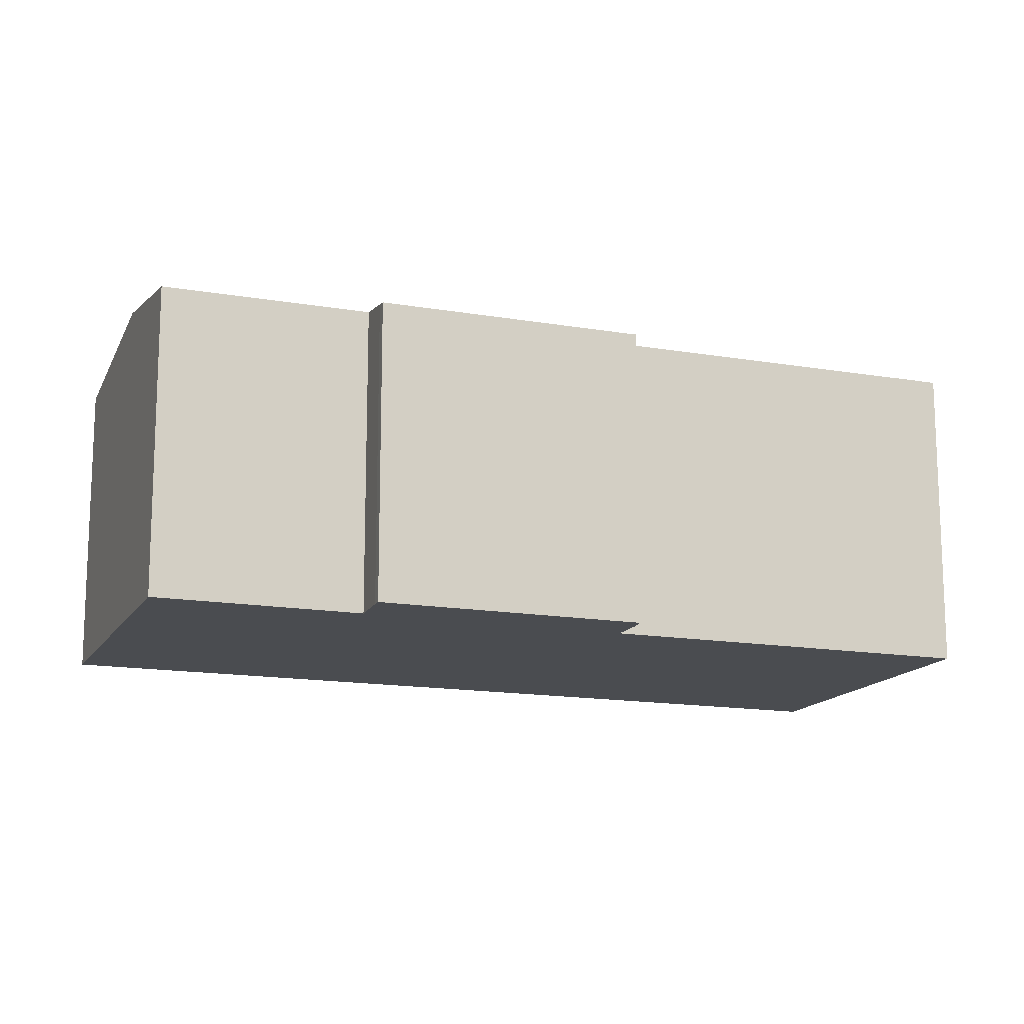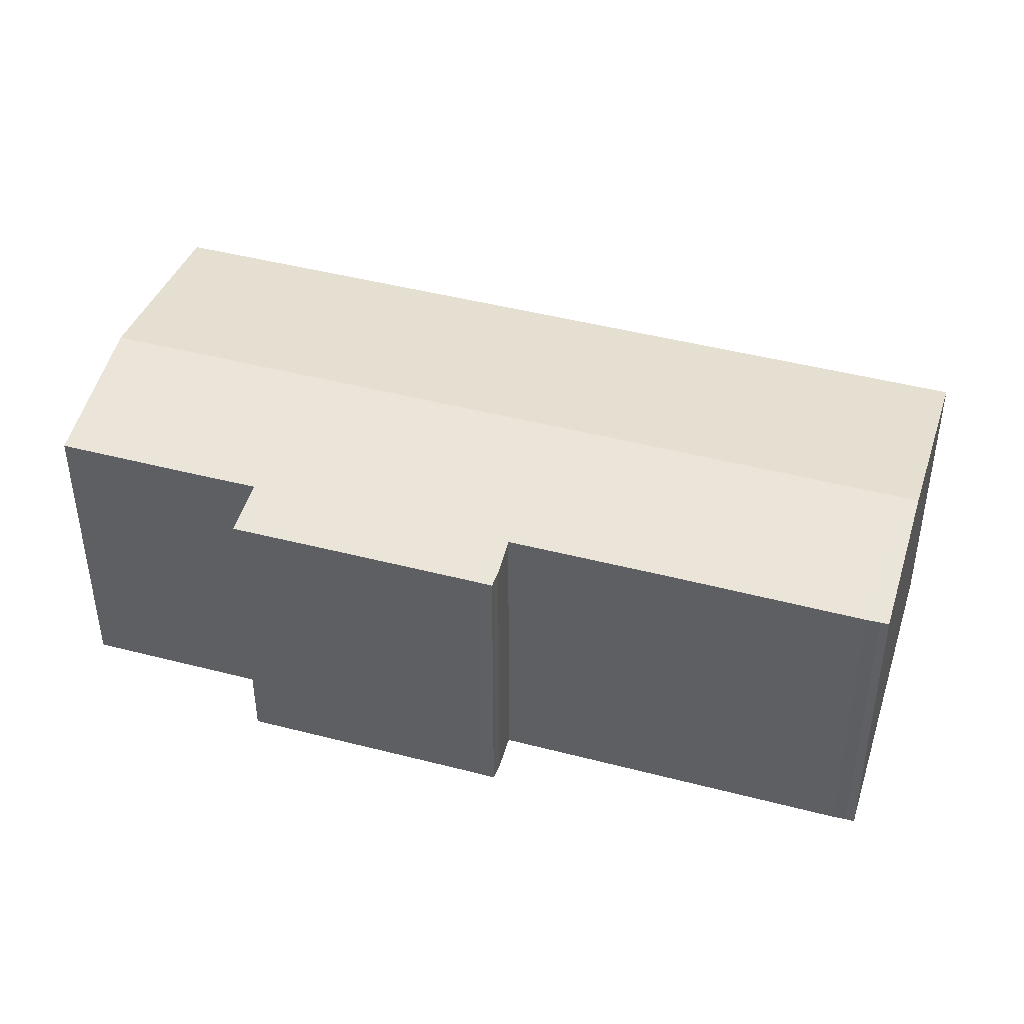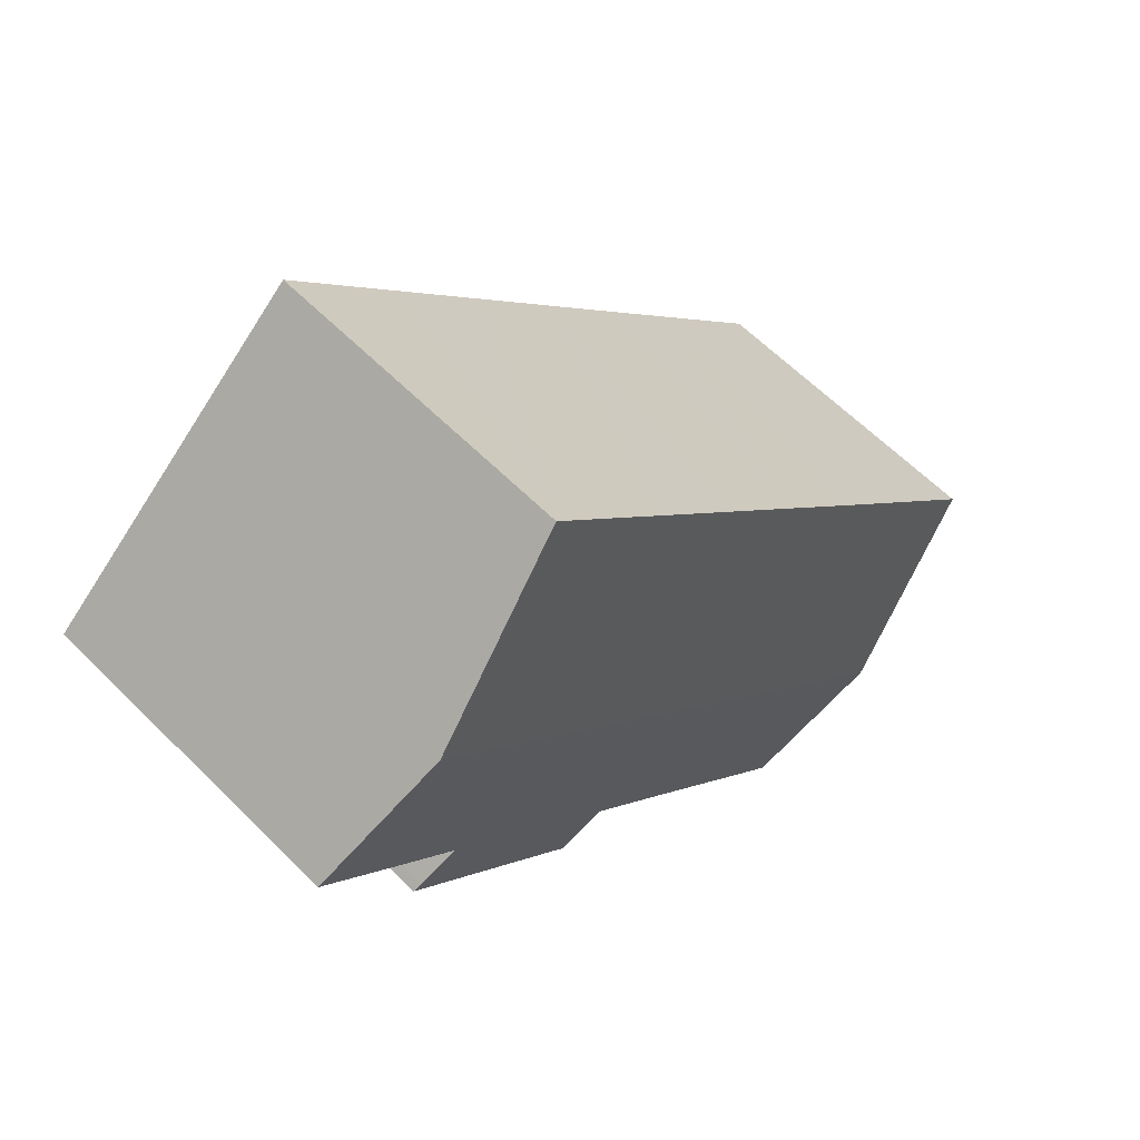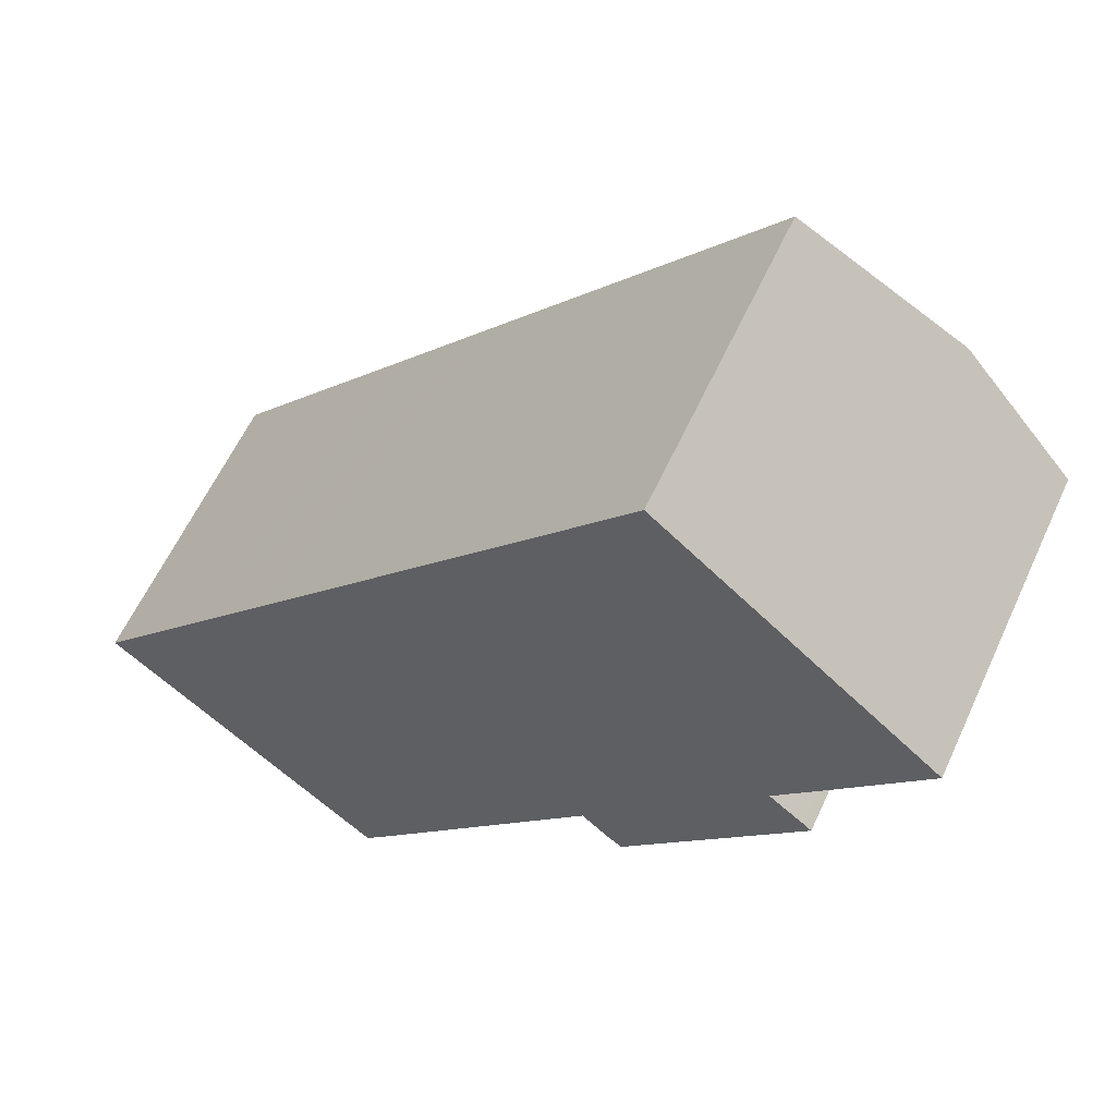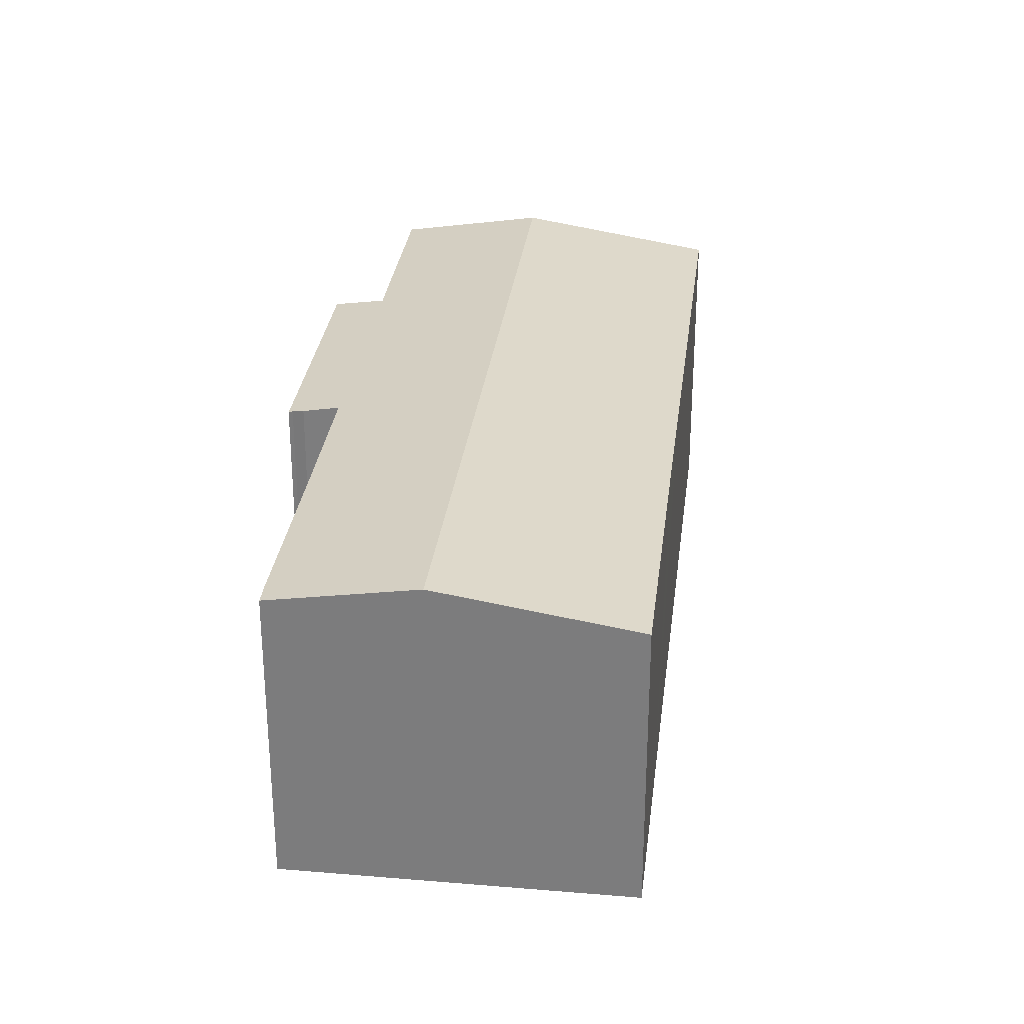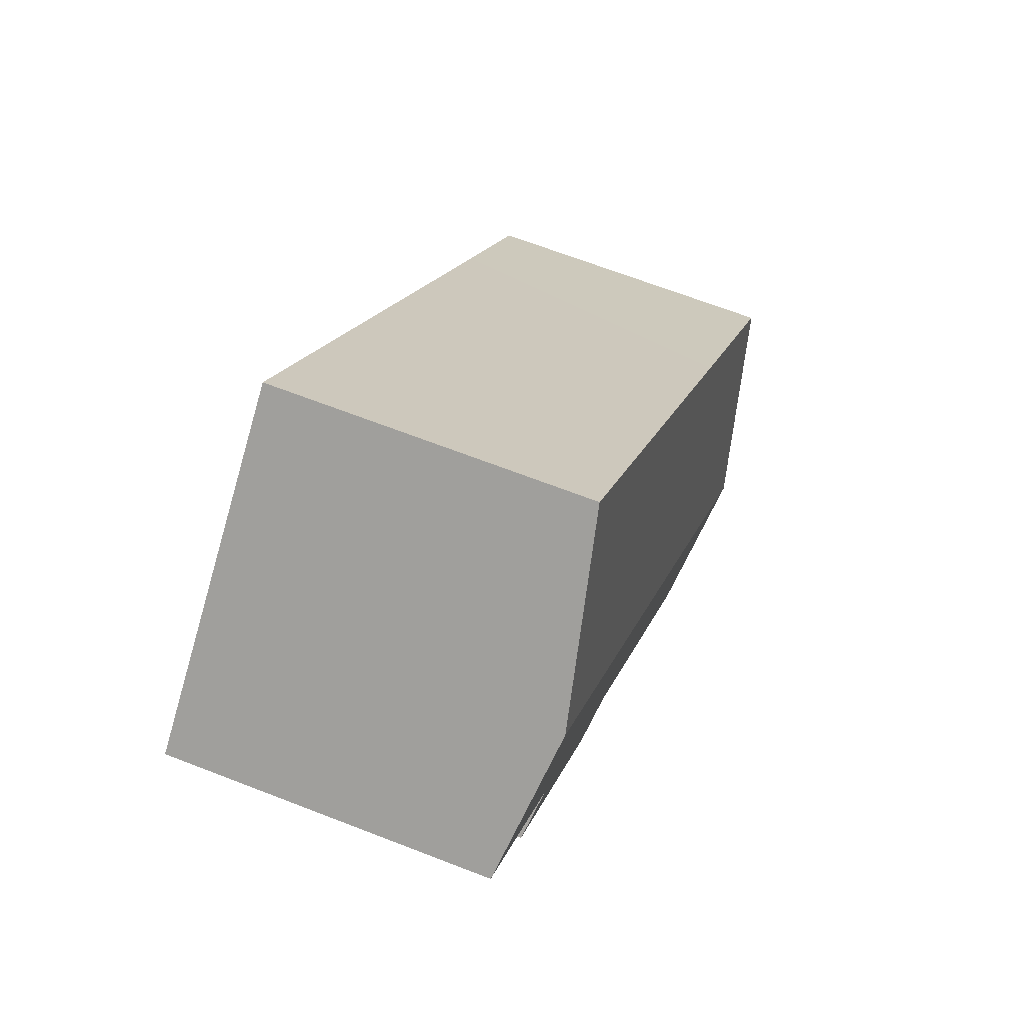
<metadata>
{"format":"obj","ext":"obj","renderer":"f3d","projection":"perspective","resolution":1024,"background":"white","views":[{"elev":-14.9,"azim":110.4,"up":"+Y"},{"elev":45.1,"azim":147.6,"up":"+Y"},{"elev":61.5,"azim":135.4,"up":"+Z"},{"elev":60.1,"azim":24.6,"up":"+Z"},{"elev":30.2,"azim":-132.2,"up":"+Y"},{"elev":66.2,"azim":111.4,"up":"+Z"}]}
</metadata>
<code>
v  21.82 9.652 5.213
v  23.32 9.702 7.438
v  23.57 9.65 7.226
v  22.22 9.921 8.317
v  23.59 9.919 9.89
v  22.98 10.67 16.57
v  26.63 9.92 13.41
v  4.963 10.67 -4.284
v  20.99 9.652 4.251
v  16.58 9.92 1.779
v  18.89 9.652 1.828
v  18.2 9.652 1.029
v  17.89 9.651 0.659
v  17.78 9.673 0.747
v  17.47 9.732 0.966
v  13.09 9.921 -2.252
v  9.104 9.916 -6.903
v  8.802 9.919 -7.227
v  8.621 9.918 -7.441
v  0 9.65 5.909e-16
v  0.207 9.65 0.239
v  3.698 9.651 4.27
v  6.197 9.652 7.156
v  8.871 9.651 10.25
v  11.54 9.651 13.34
v  14.36 9.651 16.61
v  17.83 9.65 20.62
v  18.02 9.65 20.85
v  17.78 -4.574e-17 0.747
v  17.89 -4.035e-17 0.659
v  17.47 -5.915e-17 0.966
v  16.58 -1.089e-16 1.779
v  8.621 4.556e-16 -7.441
v  0 0 0
v  4.963 2.623e-16 -4.284
v  9.104 4.227e-16 -6.903
v  13.09 1.379e-16 -2.252
v  8.802 4.425e-16 -7.227
v  26.63 -8.214e-16 13.41
v  22.22 -5.093e-16 8.317
v  23.59 -6.056e-16 9.89
v  18.2 -6.301e-17 1.029
v  23.57 -4.425e-16 7.226
v  18.89 -1.119e-16 1.828
v  21.82 -3.192e-16 5.213
v  20.99 -2.603e-16 4.251
v  0.207 -1.463e-17 0.239
v  3.698 -2.615e-16 4.27
v  6.197 -4.382e-16 7.156
v  8.871 -6.278e-16 10.25
v  11.54 -8.168e-16 13.34
v  14.36 -1.017e-15 16.61
v  17.83 -1.263e-15 20.62
v  18.02 -1.277e-15 20.85
v  22.98 -1.014e-15 16.57
v  23.32 -4.554e-16 7.438
g defaultobject
f 1 2 3
f 2 1 4
f 5 6 7
f 6 5 8
f 8 5 4
f 8 4 1
f 8 1 9
f 8 9 10
f 10 9 11
f 10 11 12
f 10 12 13
f 10 13 14
f 10 14 15
f 8 10 16
f 8 16 17
f 8 17 18
f 8 18 19
f 20 21 8
f 6 8 21
f 22 6 21
f 23 6 22
f 24 6 23
f 25 6 24
f 26 6 25
f 27 6 26
f 28 6 27
f 13 29 14
f 29 13 30
f 14 31 15
f 31 14 29
f 15 32 10
f 32 15 31
f 33 8 19
f 8 33 20
f 20 33 34
f 34 33 35
f 32 16 10
f 16 32 17
f 17 32 36
f 36 32 37
f 17 38 18
f 38 17 36
f 38 19 18
f 19 38 33
f 39 5 7
f 5 39 4
f 4 39 40
f 40 39 41
f 42 13 12
f 13 42 30
f 43 1 3
f 1 43 9
f 9 43 11
f 11 43 12
f 12 43 44
f 12 44 42
f 44 43 45
f 44 45 46
f 34 21 20
f 21 34 22
f 22 34 47
f 22 47 48
f 22 48 23
f 23 48 24
f 24 48 49
f 24 49 25
f 25 49 50
f 25 50 26
f 26 50 51
f 26 51 27
f 27 51 52
f 27 52 53
f 27 53 28
f 28 53 54
f 54 6 28
f 6 54 7
f 7 54 39
f 39 54 55
f 40 2 4
f 2 40 56
f 56 3 2
f 3 56 43
f 55 41 39
f 41 55 40
f 40 55 54
f 40 54 45
f 45 54 46
f 46 54 44
f 44 54 53
f 44 53 52
f 44 52 42
f 42 52 30
f 30 52 29
f 29 52 31
f 31 52 32
f 32 52 37
f 37 52 51
f 37 51 36
f 36 51 50
f 36 50 49
f 36 49 38
f 38 49 33
f 33 49 35
f 35 49 48
f 35 48 47
f 35 47 34
f 56 45 43
f 45 56 40

</code>
